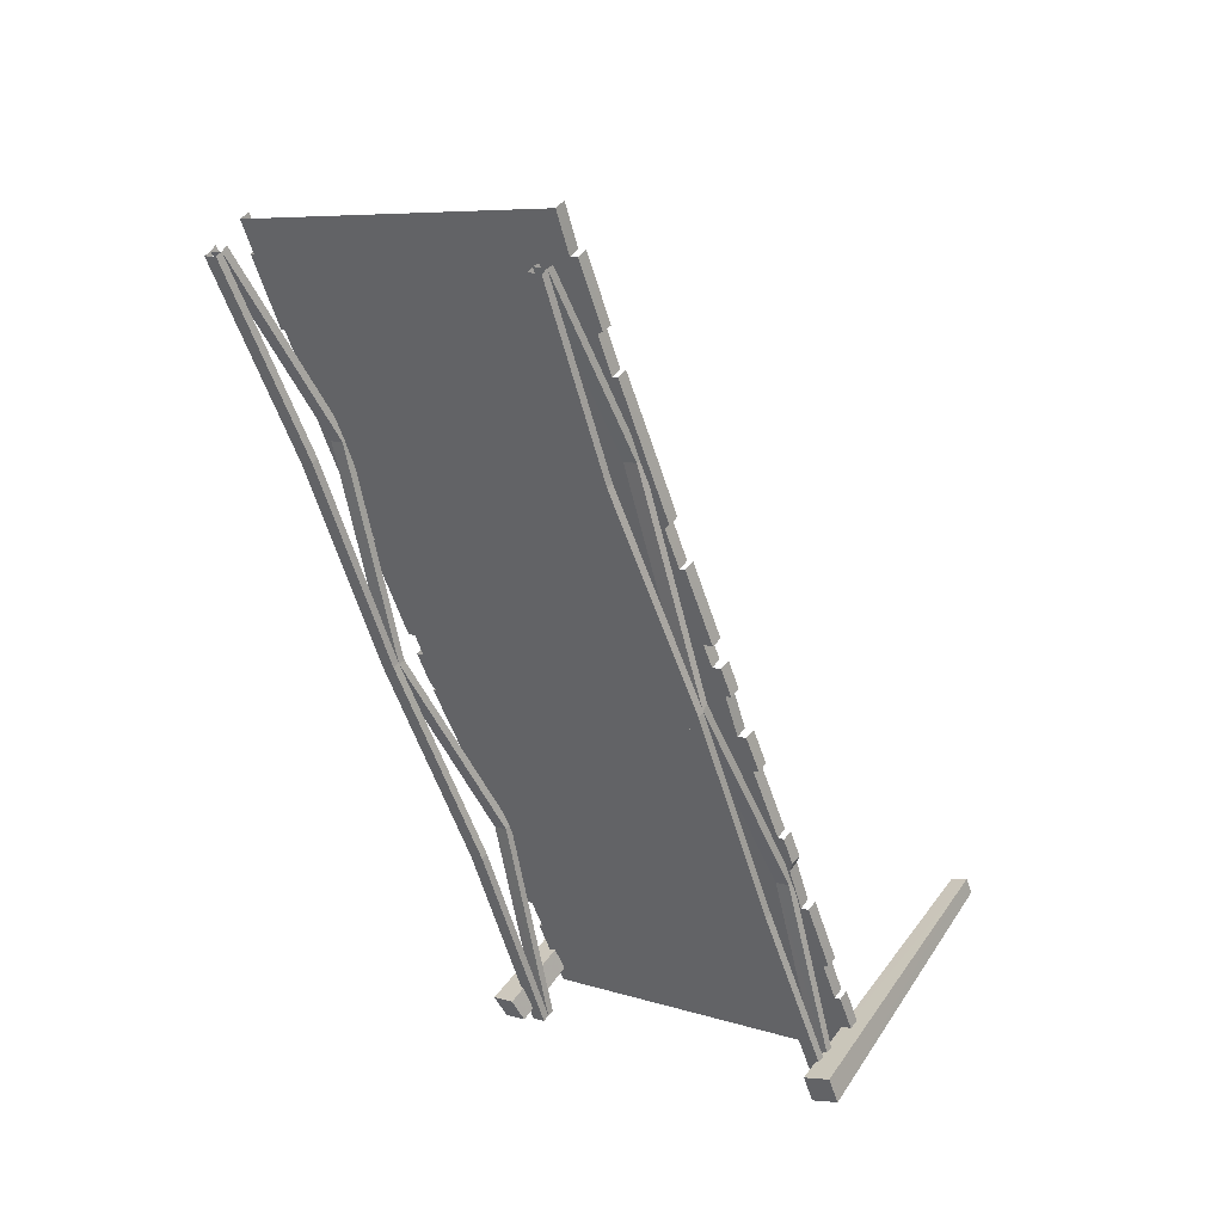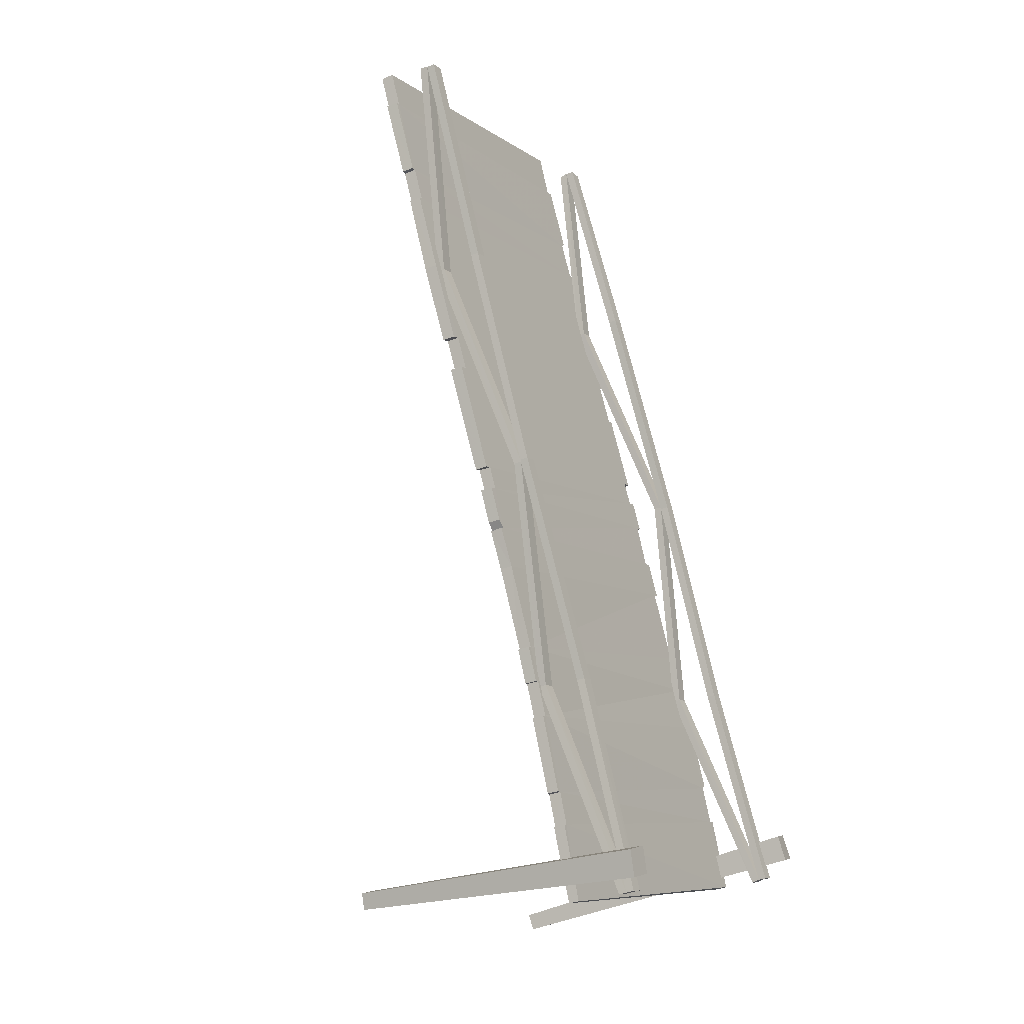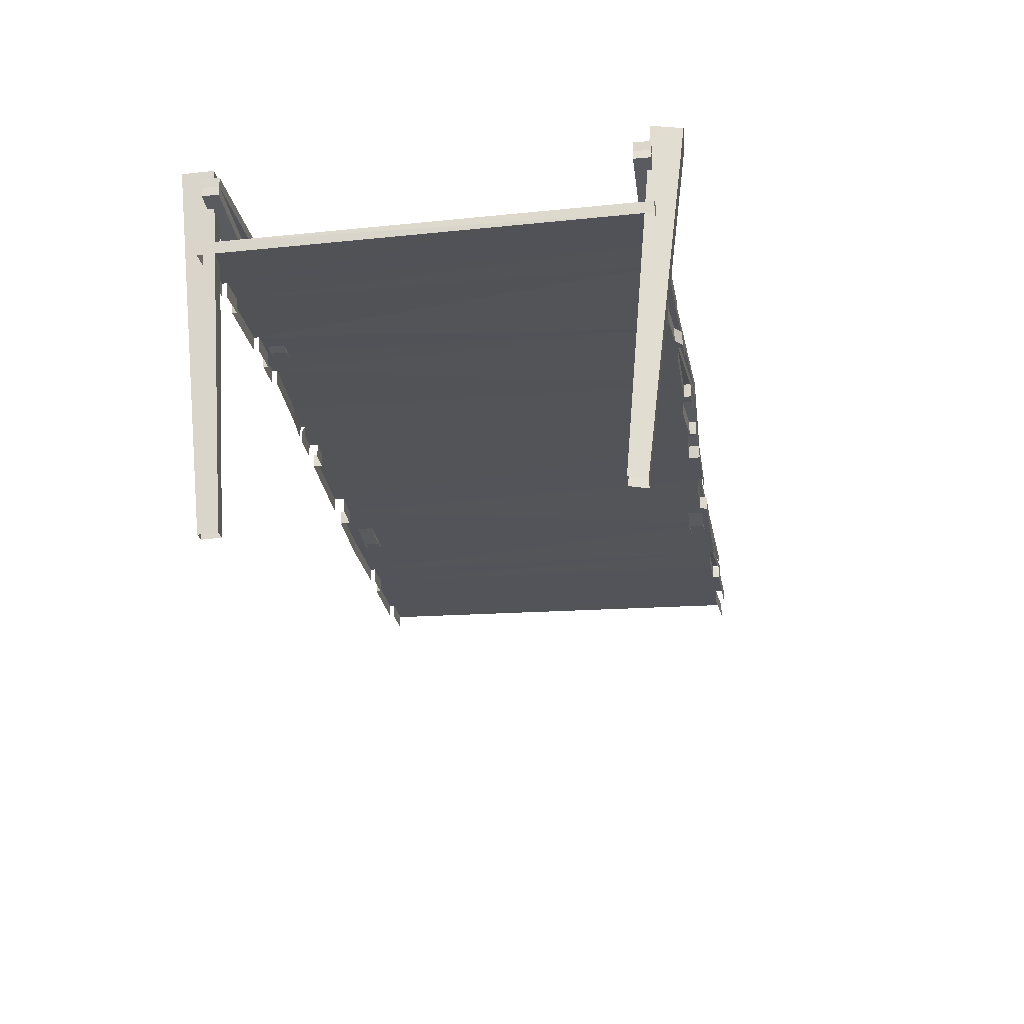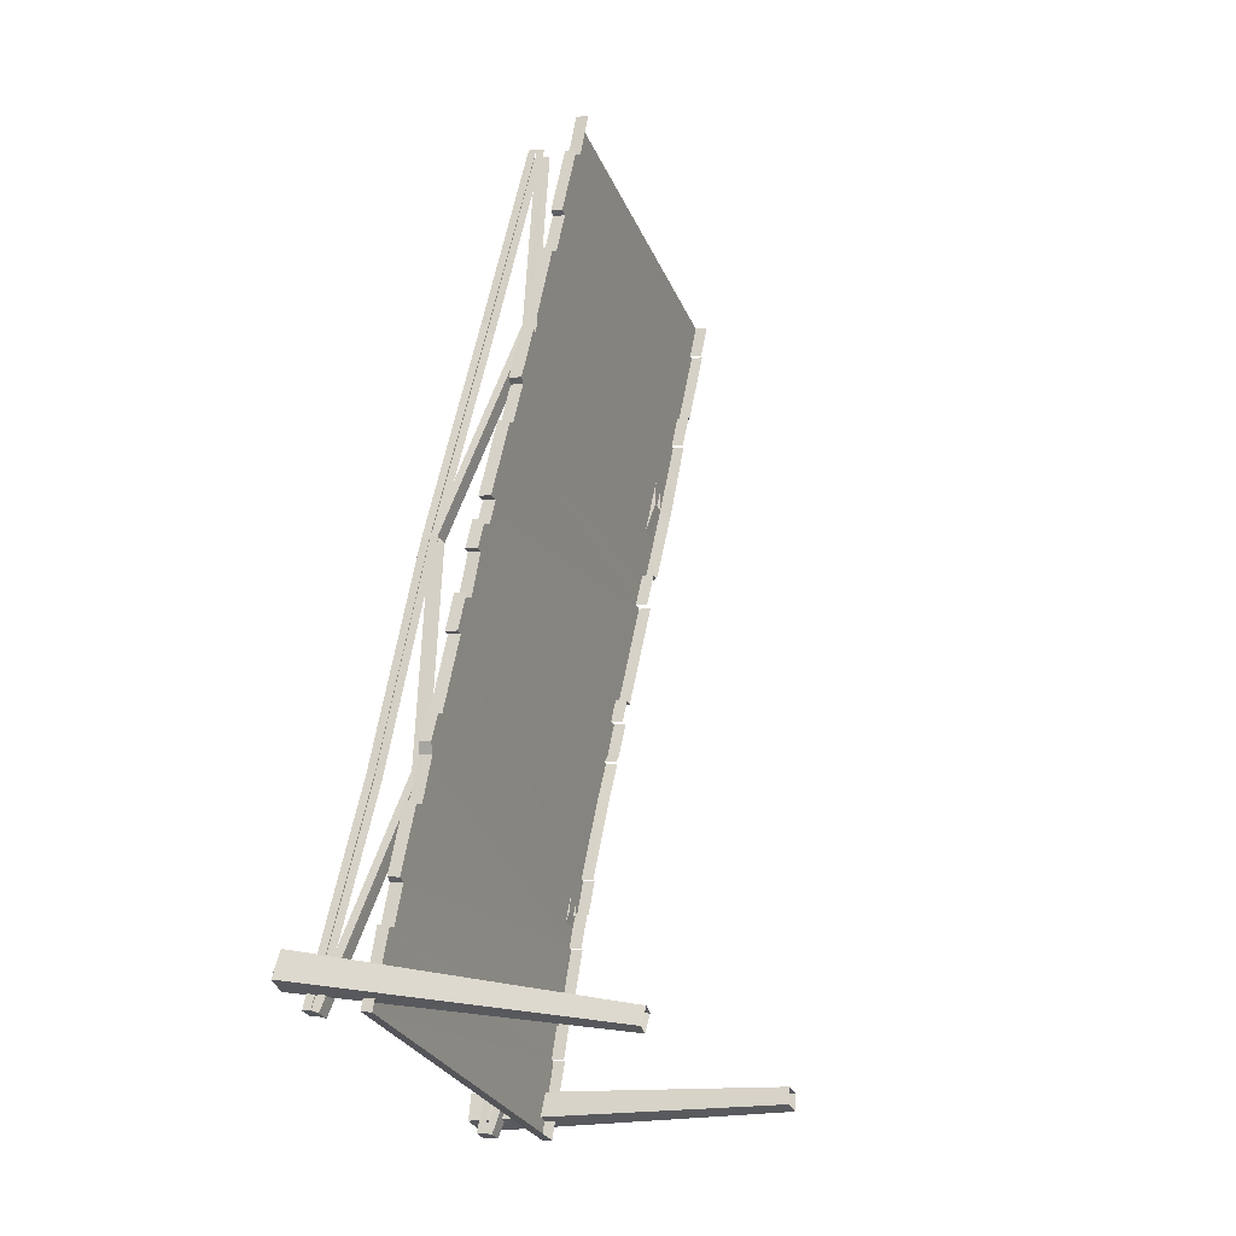
<metadata>
{"format":"obj","ext":"obj","renderer":"f3d","projection":"perspective","resolution":1024,"background":"white","views":[{"elev":44.7,"azim":-146.4,"up":"+Z"},{"elev":-32.6,"azim":119.4,"up":"+Z"},{"elev":-21.2,"azim":-148.4,"up":"+Y"},{"elev":-4.4,"azim":-68.0,"up":"+Z"}]}
</metadata>
<code>
g polySurface746
v 784.2 16.58 -319
v 753.2 -1.199 -307.5
v 783.8 -1.199 -319.9
v 753.5 16.58 -306.7
v 784.2 34.76 -319.1
v 753.5 34.76 -306.7
v 930 -83.87 151.3
v 1183 -22.71 599.4
v 1153 -22.85 611.8
v 960.6 -83.75 139
v 961.1 -101.6 140.1
v 1183 -22.71 599.4
v 960.6 -83.75 139
v 1183 -40.46 598.5
v 1152 -40.46 610.9
v 930 -83.87 151.3
v 1153 -22.85 611.8
v 930.4 -101.7 152.5
v 1153 -22.85 611.8
v 1373 -124 1070
v 1342 -124.1 1082
v 1183 -22.71 599.4
v 1183 -40.46 598.5
v 1373 -124 1070
v 1183 -22.71 599.4
v 1373 -141.6 1069
v 1342 -141.8 1082
v 1153 -22.85 611.8
v 1342 -124.1 1082
v 1152 -40.46 610.9
v 753.9 16.35 -305.7
v 960.6 -83.75 139
v 930 -83.87 151.3
v 784.5 16.35 -318
v 783.8 -1.199 -319.9
v 960.6 -83.75 139
v 784.5 16.35 -318
v 961.1 -101.6 140.1
v 930.4 -101.7 152.5
v 753.9 16.35 -305.7
v 930 -83.87 151.3
v 753.2 -1.199 -307.5
v 927.4 12.91 145
v 1185 -5.098 603.2
v 1154 -5.229 615.6
v 958.1 13.03 132.7
v 1377 -29.1 1078
v 1347 -29.26 1091
v 1580 -37.67 1516
v 1549 -37.79 1529
v 1377 -47.28 1078
v 1580 -37.67 1516
v 1377 -29.1 1078
v 1580 -55.85 1516
v 1185 -23.25 603.2
v 1185 -5.098 603.2
v 958.1 -5.075 132.7
v 958.1 13.03 132.7
v 1549 -56.02 1529
v 1347 -29.26 1091
v 1549 -37.79 1529
v 1347 -47.44 1091
v 1154 -5.229 615.6
v 1154 -23.24 615.6
v 927.4 12.91 145
v 927.5 -5.203 145.1
v 753.5 34.76 -306.7
v 958.1 13.03 132.7
v 927.4 12.91 145
v 784.2 34.76 -319.1
v 784.2 16.58 -319
v 958.1 13.03 132.7
v 784.2 34.76 -319.1
v 958.1 -5.075 132.7
v 927.5 -5.203 145.1
v 753.5 34.76 -306.7
v 927.4 12.91 145
v 753.5 16.58 -306.7
v 1551 -74.01 1533
v 1342 -124.1 1082
v 1549 -56.02 1529
v 1342 -141.8 1082
v 1342 -124.1 1082
v 1580 -55.85 1516
v 1549 -56.02 1529
v 1373 -124 1070
v 1373 -141.6 1069
v 1580 -55.85 1516
v 1373 -124 1070
v 1581 -73.78 1520
v 786.3 -643.2 -222.4
v 839.6 64.27 -314
v 785.2 68.92 -285.7
v 820.2 -646.3 -240.1
v 813.8 75.42 -231.6
v 837.9 -641.8 -206.4
v 804.2 -638.8 -189
v 868.3 70.77 -259.9
v 839.6 64.27 -314
v 837.9 -641.8 -206.4
v 868.3 70.77 -259.9
v 820.2 -646.3 -240.1
v 813.8 75.42 -231.6
v 786.3 -643.2 -222.4
v 785.2 68.92 -285.7
v 804.2 -638.8 -189
v 785.2 68.92 -285.7
v 868.3 70.77 -259.9
v 813.8 75.42 -231.6
v 839.6 64.27 -314
v 31.08 -631 24.88
v -37.99 81.51 57.97
v -10.85 76.45 112.9
v 14.16 -627.7 -9.433
v 44.13 85.11 86.65
v 48.3 -621.8 -25.55
v 65.13 -625.1 8.394
v 16.97 90.17 31.58
v -37.99 81.51 57.97
v 48.3 -621.8 -25.55
v 16.97 90.17 31.58
v 14.16 -627.7 -9.433
v 44.13 85.11 86.65
v 31.08 -631 24.88
v -10.85 76.45 112.9
v 65.13 -625.1 8.394
v -10.85 76.45 112.9
v 16.97 90.17 31.58
v 44.13 85.11 86.65
v -37.99 81.51 57.97
v 644.6 -145.4 1362
v 390.8 -44.52 915
v 614 -145.6 1375
v 421.4 -44.47 902.6
v 232.9 -102 432.8
v -1.477 1.816 -3.669
v 202.3 -101.9 445.2
v 29.15 1.816 -16.03
v 645.3 -127.7 1363
v 390.4 -26.75 914
v 421 -26.69 901.7
v 614.7 -127.7 1376
v 614 -145.6 1375
v 390.4 -26.75 914
v 614.7 -127.7 1376
v 390.8 -44.52 915
v 421.4 -44.47 902.6
v 645.3 -127.7 1363
v 421 -26.69 901.7
v 644.6 -145.4 1362
v 421 -26.69 901.7
v 202.1 -83.99 444.9
v 232.8 -84.11 432.5
v 390.4 -26.75 914
v 390.8 -44.52 915
v 202.1 -83.99 444.9
v 390.4 -26.75 914
v 202.3 -101.9 445.2
v 232.9 -102 432.8
v 421 -26.69 901.7
v 232.8 -84.11 432.5
v 421.4 -44.47 902.6
v 30.66 19.59 -12.29
v -1.477 1.816 -3.669
v 29.15 1.816 -16.03
v 0.02014 19.59 0.09802
v 30.65 37.81 -12.36
v 0.003784 37.82 0.002808
v 814 -84.48 1781
v 614.7 -127.7 1376
v 645.3 -127.7 1363
v 782.2 -84.56 1790
v 781.4 -102.4 1787
v 614.7 -127.7 1376
v 782.2 -84.56 1790
v 614 -145.6 1375
v 644.6 -145.4 1362
v 814 -84.48 1781
v 645.3 -127.7 1363
v 813.3 -102.3 1778
v 648.4 -30.95 1369
v 388.7 -8.802 910.1
v 419.3 -8.691 897.8
v 617.8 -31.09 1382
v 198.5 12.23 436
v 229.1 12.11 423.7
v 0.003784 37.82 0.002808
v 30.65 37.81 -12.36
v 198.5 -5.975 436.1
v 0.003784 37.82 0.002808
v 198.5 12.23 436
v 0.02014 19.59 0.09802
v 388.7 -26.95 910.2
v 388.7 -8.802 910.1
v 617.8 -49.28 1382
v 617.8 -31.09 1382
v 30.66 19.59 -12.29
v 229.1 12.11 423.7
v 30.65 37.81 -12.36
v 229.1 -6.096 423.7
v 419.3 -8.691 897.8
v 419.3 -26.83 897.8
v 648.4 -30.95 1369
v 648.4 -49.13 1369
v 813.6 -66.11 1780
v 617.8 -31.09 1382
v 648.4 -30.95 1369
v 781.8 -66.38 1789
v 782.2 -84.56 1790
v 617.8 -31.09 1382
v 781.8 -66.38 1789
v 617.8 -49.28 1382
v 648.4 -49.13 1369
v 813.6 -66.11 1780
v 648.4 -30.95 1369
v 814 -84.48 1781
v 29.15 1.816 -16.03
v 232.8 -84.11 432.5
v 31 19.39 -11.54
v 232.9 -102 432.8
v 232.8 -84.11 432.5
v 0.3617 19.4 0.8337
v 31 19.39 -11.54
v 202.1 -83.99 444.9
v 202.3 -101.9 445.2
v 0.3617 19.4 0.8337
v 202.1 -83.99 444.9
v -1.477 1.816 -3.669
v 669.8 -173.1 1547
v 601.3 -137.8 1388
v 669.9 -146.6 1546
v 600.5 -166.6 1387
v 1553 -150.5 1462
v 816.3 -163 1861
v 783.9 -158.6 1769
v 1582 -154 1535
v 718.4 -151 1624
v 707.5 -151.4 1635
v 766 -158.7 1776
v 765.8 -185.5 1776
v 706.3 -177.9 1633
v 1485 -142.7 1302
v 683.4 -146.5 1541
v 1455 -139.3 1233
v 1495 -142.7 1300
v 1562 -150.5 1459
v 601.3 -137.8 1388
v 669.9 -146.6 1546
v 1399 -131 1067
v 1465 -139.2 1229
v 718.4 -151 1624
v 718 -179.4 1624
v 718 -179.4 1624
v 683.1 -174.9 1541
v 1465 -165.7 1229
v 1399 -131 1067
v 1398 -159.9 1067
v 1465 -139.2 1229
v 1563 -177.4 1460
v 1495 -142.7 1300
v 1496 -169.2 1300
v 1562 -150.5 1459
v 1485 -170.9 1302
v 1485 -142.7 1302
v 1582 -154 1535
v 1553 -178.8 1462
v 1582 -182.1 1535
v 1553 -150.5 1462
v 1485 -142.7 1302
v 1455 -167.4 1233
v 1485 -170.9 1302
v 1455 -139.3 1233
v 816.3 -191.2 1862
v 783.9 -158.6 1769
v 816.3 -163 1861
v 783.9 -186.7 1769
v 59.46 -112.5 158
v -3.547 -85.18 1.878
v 59.32 -86.04 157.6
v -3.927 -109.2 0.9421
v 355.1 -107.7 785.9
v 299.7 -105 715.9
v 313.4 -105 711.4
v 334.7 -107.8 793.8
v 1121 -104.3 478
v 389.5 -111.6 880.3
v 1153 -107.5 568.9
v 1171 -107.5 562.8
v 1138 -104.9 492
v 424.6 -114.5 939.3
v 404.2 -114.5 947.6
v 376 -111.6 885.3
v 1175 -109.4 617.3
v 447.7 -116.8 989.6
v 1274 -119.4 841.7
v 1294 -119.4 833.3
v 1192 -109.3 609.1
v 513.1 -125.2 1154
v 426 -116.8 996
v 499.7 -125.2 1159
v 1306 -122.8 910.7
v 551.2 -129.7 1239
v 601.3 -137.8 1388
v 540.9 -130.2 1251
v 1399 -131 1067
v 1325 -122.7 901.6
v -3.927 -109.2 0.9421
v 790.1 -98.4 -318.7
v -3.547 -85.18 1.878
v 790.2 -122.4 -318.4
v 845.1 -97.24 -155.9
v 854.7 -97.24 -159.7
v 72.77 -86.06 152.6
v 873.2 -96.68 -87.71
v 106.5 -87.24 234.6
v 59.32 -86.04 157.6
v 941.3 -96.46 73.27
v 883.5 -96.67 -89.86
v 951 -96.46 69.46
v 173.3 -91.9 380.1
v 208.5 -95.82 474.1
v 973.1 -97.02 146.7
v 1005 -97.93 219.5
v 243.7 -99.31 554.4
v 229.3 -99.2 557.4
v 203.6 -96.65 498.8
v 1015 -97.77 215.6
v 982.7 -97.03 142.6
v 95.59 -87.23 245.6
v 155.4 -91.79 387.3
v 155.2 -119.1 386.9
v 94.63 -114.4 243.5
v 1087 -101.8 392.7
v 106.5 -87.24 234.6
v 106.5 -116.1 234.6
v 1130 -104.3 474.1
v 229.2 -126.6 557.5
v 203.6 -96.65 498.8
v 229.3 -99.2 557.4
v 203.5 -124 498.7
v 208.5 -95.82 474.1
v 208.4 -124.4 474.1
v 854.7 -123.7 -159.8
v 790.1 -98.4 -318.7
v 790.2 -122.4 -318.4
v 854.7 -97.24 -159.7
v 1015 -125 216
v 982.7 -97.03 142.6
v 982.8 -124.1 143.2
v 1015 -97.77 215.6
v 973.1 -125.3 146.7
v 973.1 -97.02 146.7
v 951.4 -123.4 70.45
v 883.5 -96.67 -89.86
v 883.7 -123.2 -89.37
v 951 -96.46 69.46
v 873.2 -124.9 -87.65
v 873.2 -96.68 -87.71
v 1138 -132.8 492.1
v 1171 -107.5 562.8
v 1138 -104.9 492
v 1171 -135.5 563.4
v 1192 -109.3 609.1
v 1294 -147.9 833.8
v 1294 -119.4 833.3
v 1191 -137.3 608.8
v 334.3 -135.5 793.4
v 299.7 -105 715.9
v 334.7 -107.8 793.8
v 299.9 -132.6 716.8
v 1398 -159.9 1067
v 1325 -122.7 901.6
v 1325 -151.3 902.5
v 1399 -131 1067
v 403.8 -142.5 947.4
v 376 -111.6 885.3
v 404.2 -114.5 947.6
v 375.6 -139.6 884.8
v 499.5 -153.7 1159
v 426 -116.8 996
v 499.7 -125.2 1159
v 425.7 -145 995.7
v 600.5 -166.6 1387
v 540.9 -130.2 1251
v 601.3 -137.8 1388
v 540.8 -158.9 1252
v 551.2 -129.7 1239
v 550.9 -158.1 1239
v 1005 -126.2 219.6
v 1087 -101.8 392.7
v 1005 -97.93 219.5
v 1088 -129.4 392.5
v 1130 -132 472.8
v 1130 -104.3 474.1
v 1088 -129.4 392.5
v 973.1 -97.02 146.7
v 941.3 -124.7 73.31
v 973.1 -125.3 146.7
v 941.3 -96.46 73.27
v 313.3 -133.3 711.4
v 243.7 -99.31 554.4
v 313.4 -105 711.4
v 243.6 -127.7 554.4
v 106.5 -116.1 234.6
v 72.8 -114.3 152.6
v 873.2 -96.68 -87.71
v 845.1 -125.5 -155.8
v 873.2 -124.9 -87.65
v 845.1 -97.24 -155.9
v 1192 -109.3 609.1
v 1175 -137.6 617.3
v 1191 -137.3 608.8
v 1175 -109.4 617.3
v 1325 -122.7 901.6
v 1305 -151.1 910.6
v 1325 -151.3 902.5
v 1306 -122.8 910.7
v 389.5 -111.6 880.3
v 375.6 -139.6 884.8
v 389.2 -140 880.2
v 376 -111.6 885.3
v 1138 -104.9 492
v 1121 -132.7 478
v 1138 -132.8 492.1
v 1121 -104.3 478
v 389.2 -140 880.2
v 355.1 -107.7 785.9
v 389.5 -111.6 880.3
v 354.9 -136 785.9
v 447.7 -116.8 989.6
v 425.7 -145 995.7
v 447.4 -145.2 989.5
v 426 -116.8 996
v 424.6 -114.5 939.3
v 447.4 -145.2 989.5
v 424.4 -142.8 939.2
v 447.7 -116.8 989.6
v 513.1 -125.2 1154
v 550.9 -158.1 1239
v 512.9 -153.5 1154
v 551.2 -129.7 1239
v 208.4 -124.4 474.1
v 173.3 -91.9 380.1
v 208.5 -95.82 474.1
v 173.2 -120.5 380.2
v 1306 -122.8 910.7
v 1274 -147.7 841.6
v 1305 -151.1 910.6
v 1274 -119.4 841.7
v 1175 -109.4 617.3
v 1153 -135.8 568.8
v 1175 -137.6 617.3
v 1153 -107.5 568.9
v 299.7 -105 715.9
v 313.3 -133.3 711.4
v 313.4 -105 711.4
v 299.9 -132.6 716.8
v 1152 -40.46 610.9
v 1373 -141.6 1069
v 1183 -40.46 598.5
v 1342 -141.8 1082
v 753.2 -1.199 -307.5
v 961.1 -101.6 140.1
v 783.8 -1.199 -319.9
v 930.4 -101.7 152.5
g polySurface746_0
f 3 2 1
f 2 4 1
f 1 4 5
f 4 6 5
f 9 8 7
f 8 10 7
f 13 12 11
f 12 14 11
f 17 16 15
f 16 18 15
f 21 20 19
f 20 22 19
f 25 24 23
f 24 26 23
f 29 28 27
f 28 30 27
f 33 32 31
f 32 34 31
f 37 36 35
f 36 38 35
f 41 40 39
f 40 42 39
f 45 44 43
f 44 46 43
f 47 44 45
f 48 47 45
f 49 47 48
f 50 49 48
f 53 52 51
f 52 54 51
f 53 51 55
f 56 53 55
f 56 55 57
f 58 56 57
f 61 60 59
f 60 62 59
f 60 63 62
f 63 64 62
f 63 65 64
f 65 66 64
f 69 68 67
f 68 70 67
f 73 72 71
f 72 74 71
f 77 76 75
f 76 78 75
f 81 80 79
f 80 82 79
f 85 84 83
f 84 86 83
f 89 88 87
f 88 90 87
f 93 92 91
f 92 94 91
f 97 96 95
f 96 98 95
f 101 100 99
f 100 102 99
f 105 104 103
f 104 106 103
f 109 108 107
f 108 110 107
f 113 112 111
f 112 114 111
f 117 116 115
f 116 118 115
f 121 120 119
f 120 122 119
f 125 124 123
f 124 126 123
f 129 128 127
f 128 130 127
f 133 132 131
f 132 134 131
f 137 136 135
f 136 138 135
f 141 140 139
f 140 142 139
f 145 144 143
f 144 146 143
f 149 148 147
f 148 150 147
f 153 152 151
f 152 154 151
f 157 156 155
f 156 158 155
f 161 160 159
f 160 162 159
f 165 164 163
f 164 166 163
f 163 166 167
f 166 168 167
f 171 170 169
f 170 172 169
f 175 174 173
f 174 176 173
f 179 178 177
f 178 180 177
f 183 182 181
f 182 184 181
f 185 182 183
f 186 185 183
f 187 185 186
f 188 187 186
f 191 190 189
f 190 192 189
f 191 189 193
f 194 191 193
f 194 193 195
f 196 194 195
f 199 198 197
f 198 200 197
f 198 201 200
f 201 202 200
f 201 203 202
f 203 204 202
f 207 206 205
f 206 208 205
f 211 210 209
f 210 212 209
f 215 214 213
f 214 216 213
f 219 218 217
f 218 220 217
f 223 222 221
f 222 224 221
f 227 226 225
f 226 228 225
f 231 230 229
f 230 232 229
f 235 234 233
f 234 236 233
f 237 235 233
f 237 238 235
f 238 239 235
f 239 238 240
f 238 241 240
f 242 237 233
f 243 237 242
f 244 243 242
f 242 233 245
f 233 246 245
f 247 243 244
f 248 243 247
f 249 247 244
f 250 249 244
f 241 238 251
f 252 241 251
f 253 237 243
f 254 253 243
f 257 256 255
f 256 258 255
f 261 260 259
f 260 262 259
f 261 263 260
f 263 264 260
f 267 266 265
f 266 268 265
f 271 270 269
f 270 272 269
f 275 274 273
f 274 276 273
f 279 278 277
f 278 280 277
f 283 282 281
f 282 284 281
f 283 281 285
f 281 286 285
f 286 287 285
f 285 287 288
f 289 285 288
f 286 290 287
f 290 286 291
f 286 292 291
f 290 293 287
f 293 290 294
f 295 293 294
f 295 296 293
f 296 297 293
f 298 295 294
f 294 299 298
f 299 300 298
f 301 295 298
f 302 301 298
f 302 303 301
f 304 303 302
f 303 305 301
f 305 306 301
f 309 308 307
f 308 310 307
f 308 309 311
f 312 308 311
f 309 313 311
f 311 313 314
f 313 315 314
f 316 313 309
f 314 315 317
f 314 317 318
f 317 319 318
f 315 320 317
f 320 321 317
f 321 322 317
f 322 321 323
f 321 324 323
f 324 321 325
f 321 326 325
f 322 323 327
f 328 322 327
f 315 329 320
f 329 330 320
f 330 329 331
f 329 332 331
f 324 283 323
f 283 333 323
f 332 329 334
f 335 332 334
f 333 283 285
f 336 333 285
f 339 338 337
f 338 340 337
f 340 338 341
f 342 340 341
f 345 344 343
f 344 346 343
f 349 348 347
f 348 350 347
f 349 351 348
f 351 352 348
f 355 354 353
f 354 356 353
f 355 357 354
f 357 358 354
f 361 360 359
f 360 362 359
f 365 364 363
f 364 366 363
f 369 368 367
f 368 370 367
f 373 372 371
f 372 374 371
f 377 376 375
f 376 378 375
f 381 380 379
f 380 382 379
f 385 384 383
f 384 386 383
f 386 384 387
f 388 386 387
f 391 390 389
f 390 392 389
f 394 393 390
f 393 395 390
f 398 397 396
f 397 399 396
f 402 401 400
f 401 403 400
f 405 404 313
f 404 315 313
f 408 407 406
f 407 409 406
f 412 411 410
f 411 413 410
f 416 415 414
f 415 417 414
f 420 419 418
f 419 421 418
f 424 423 422
f 423 425 422
f 428 427 426
f 427 429 426
f 432 431 430
f 431 433 430
f 436 435 434
f 435 437 434
f 440 439 438
f 439 441 438
f 444 443 442
f 443 445 442
f 448 447 446
f 447 449 446
f 452 451 450
f 451 453 450
f 456 455 454
f 455 457 454
f 460 459 458
f 459 461 458
f 464 463 462
f 463 465 462

</code>
